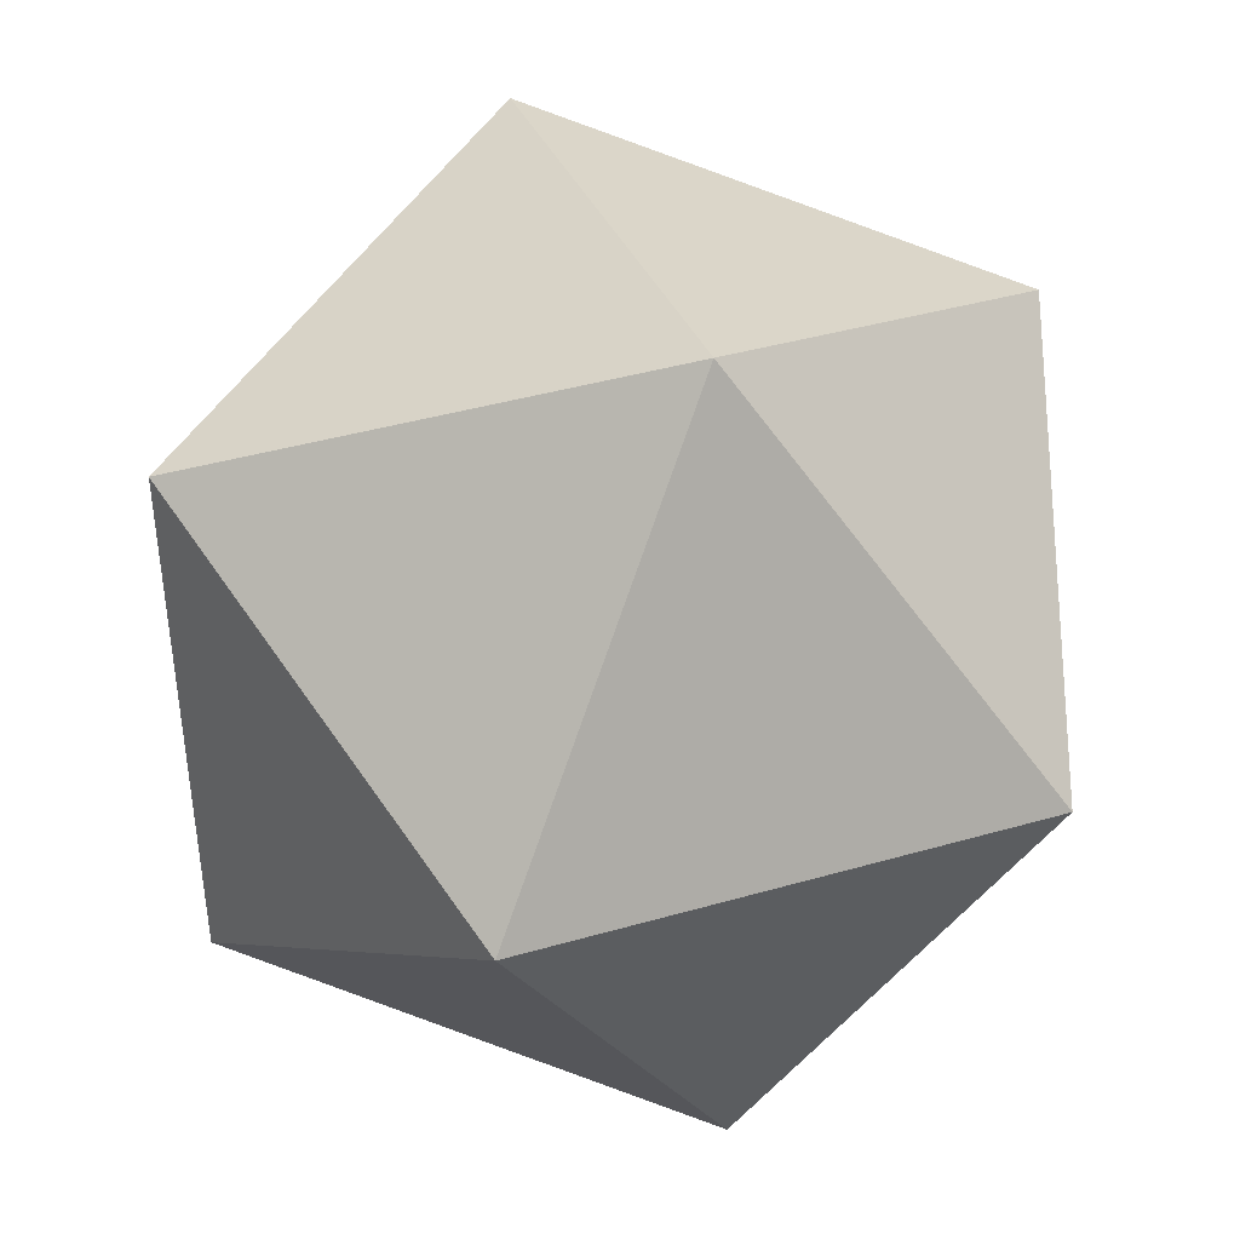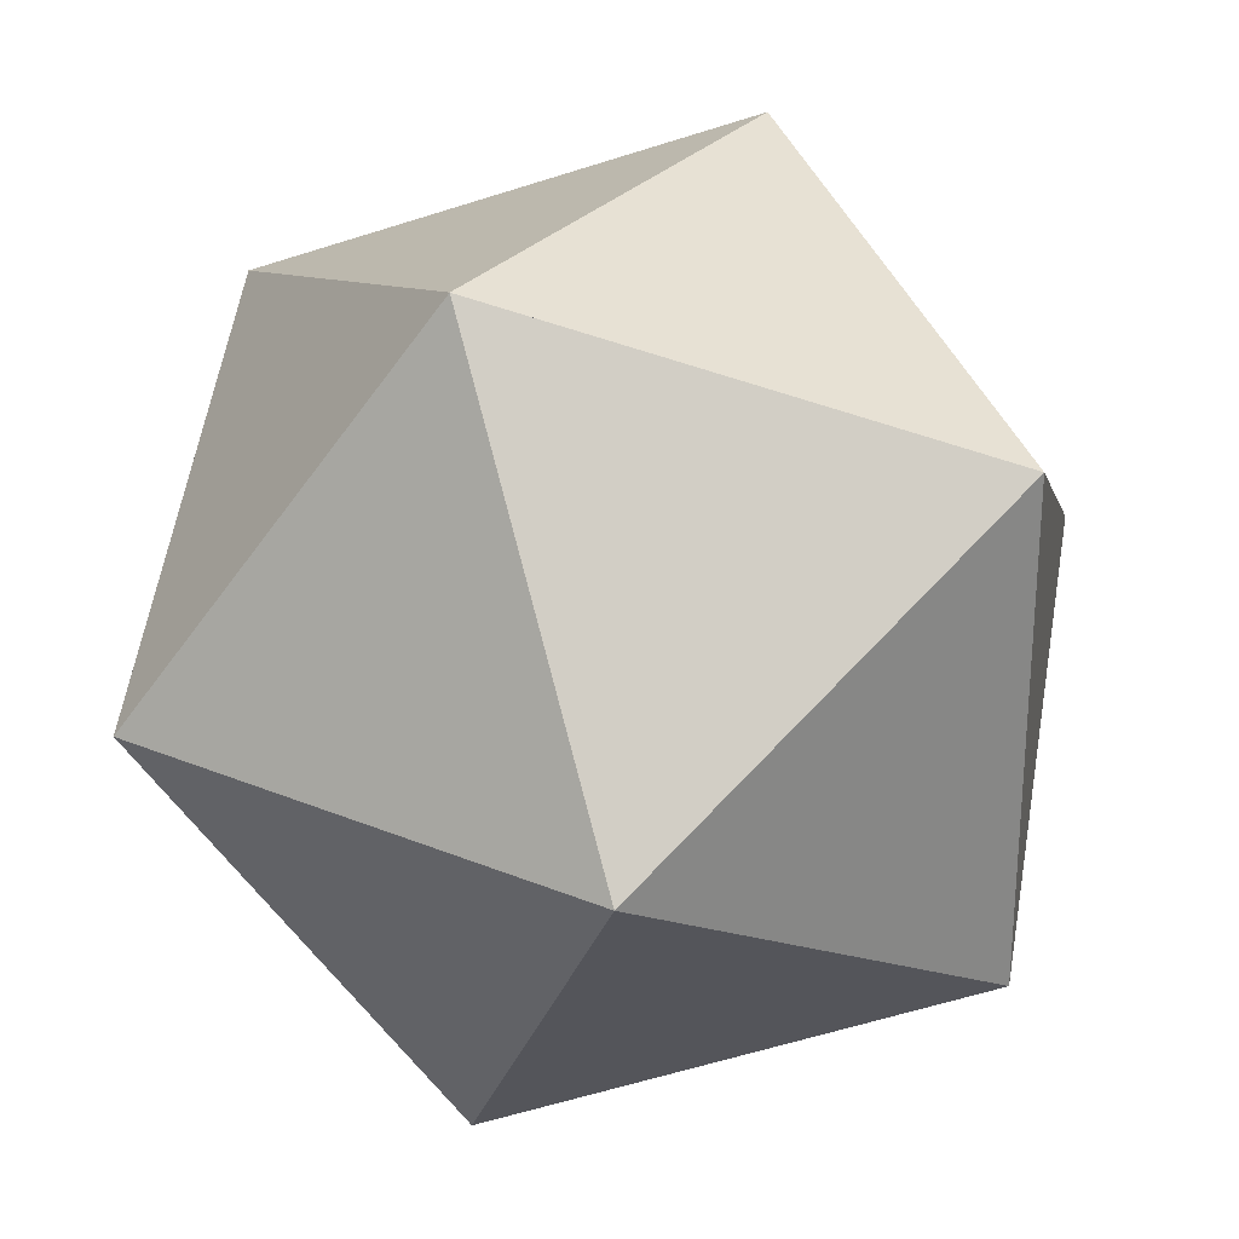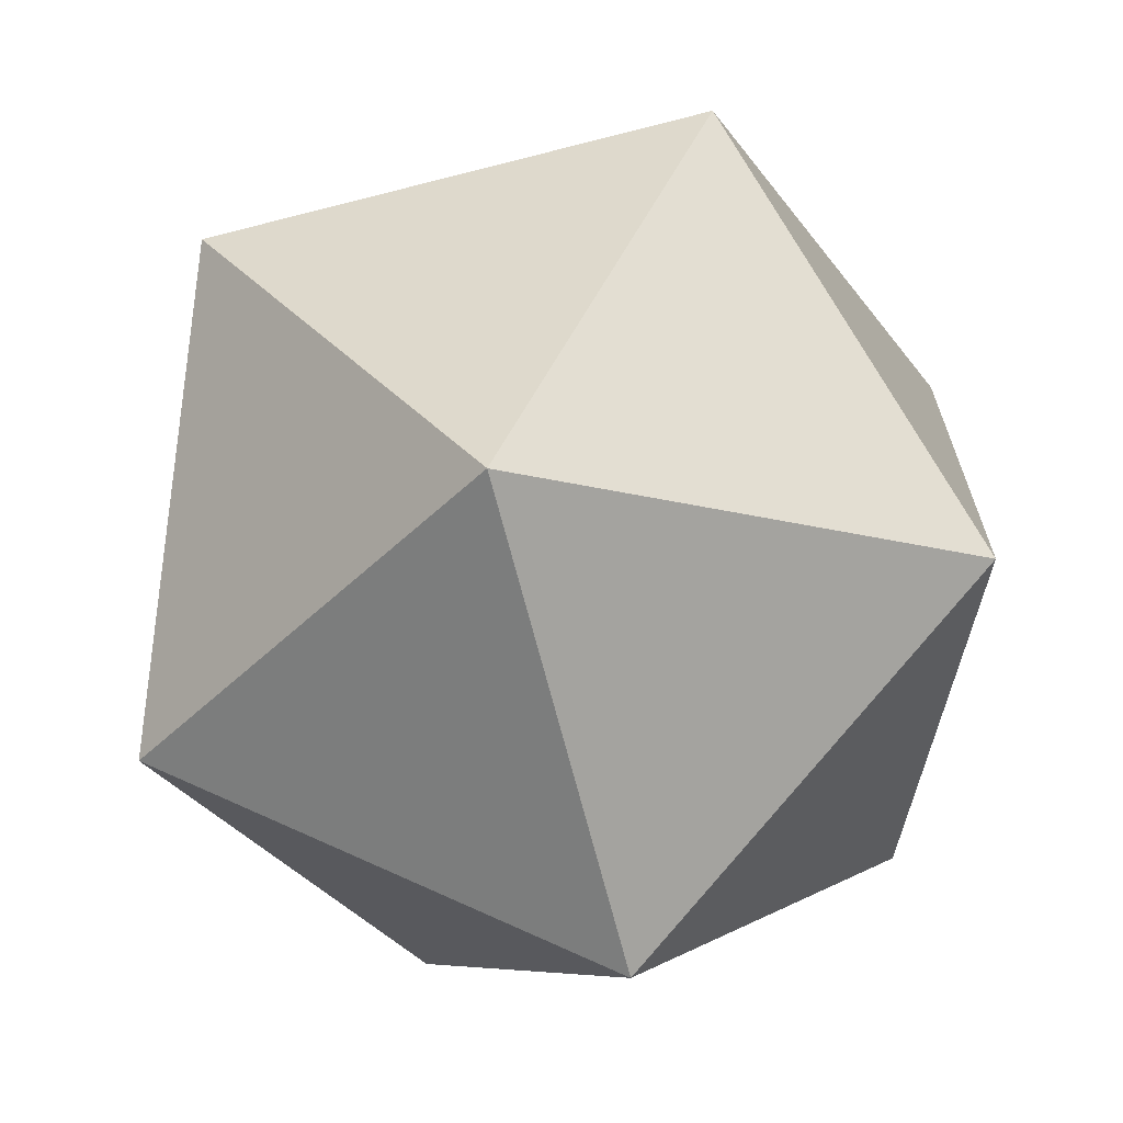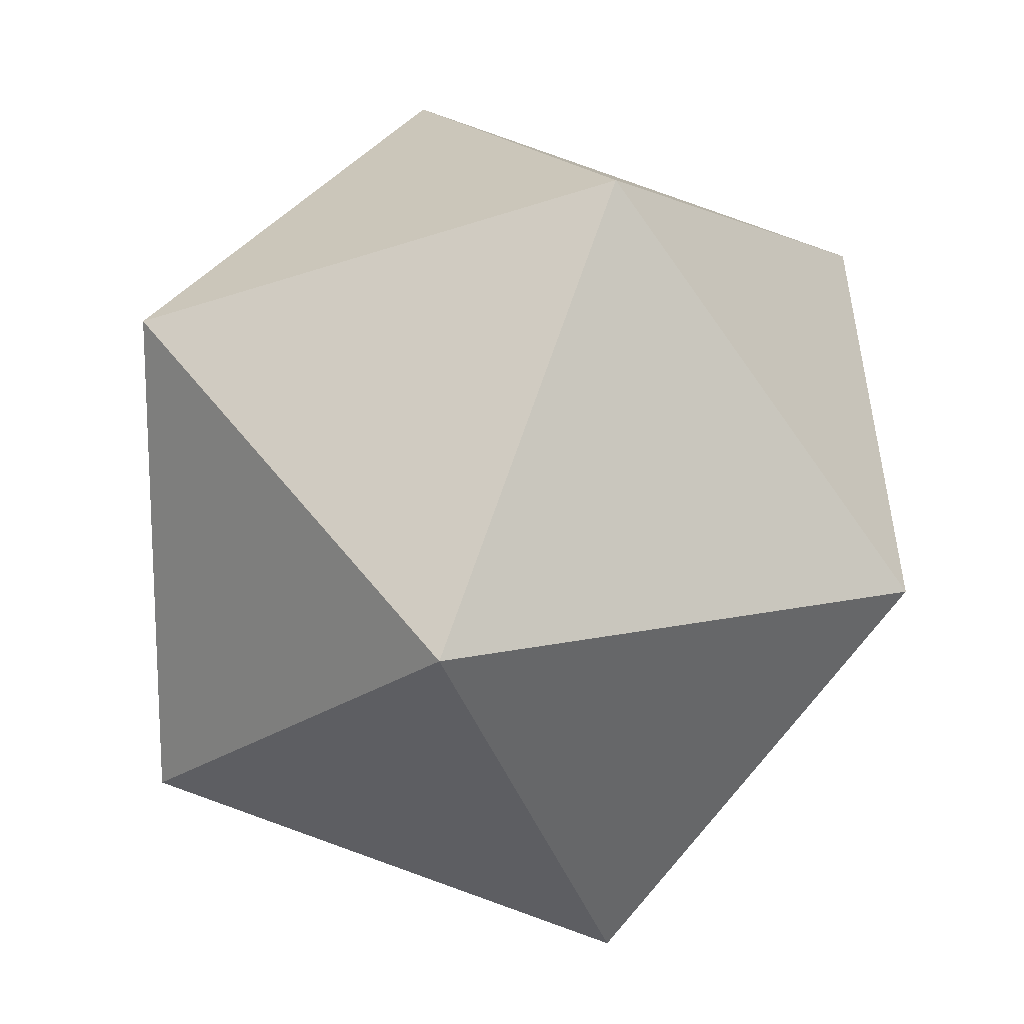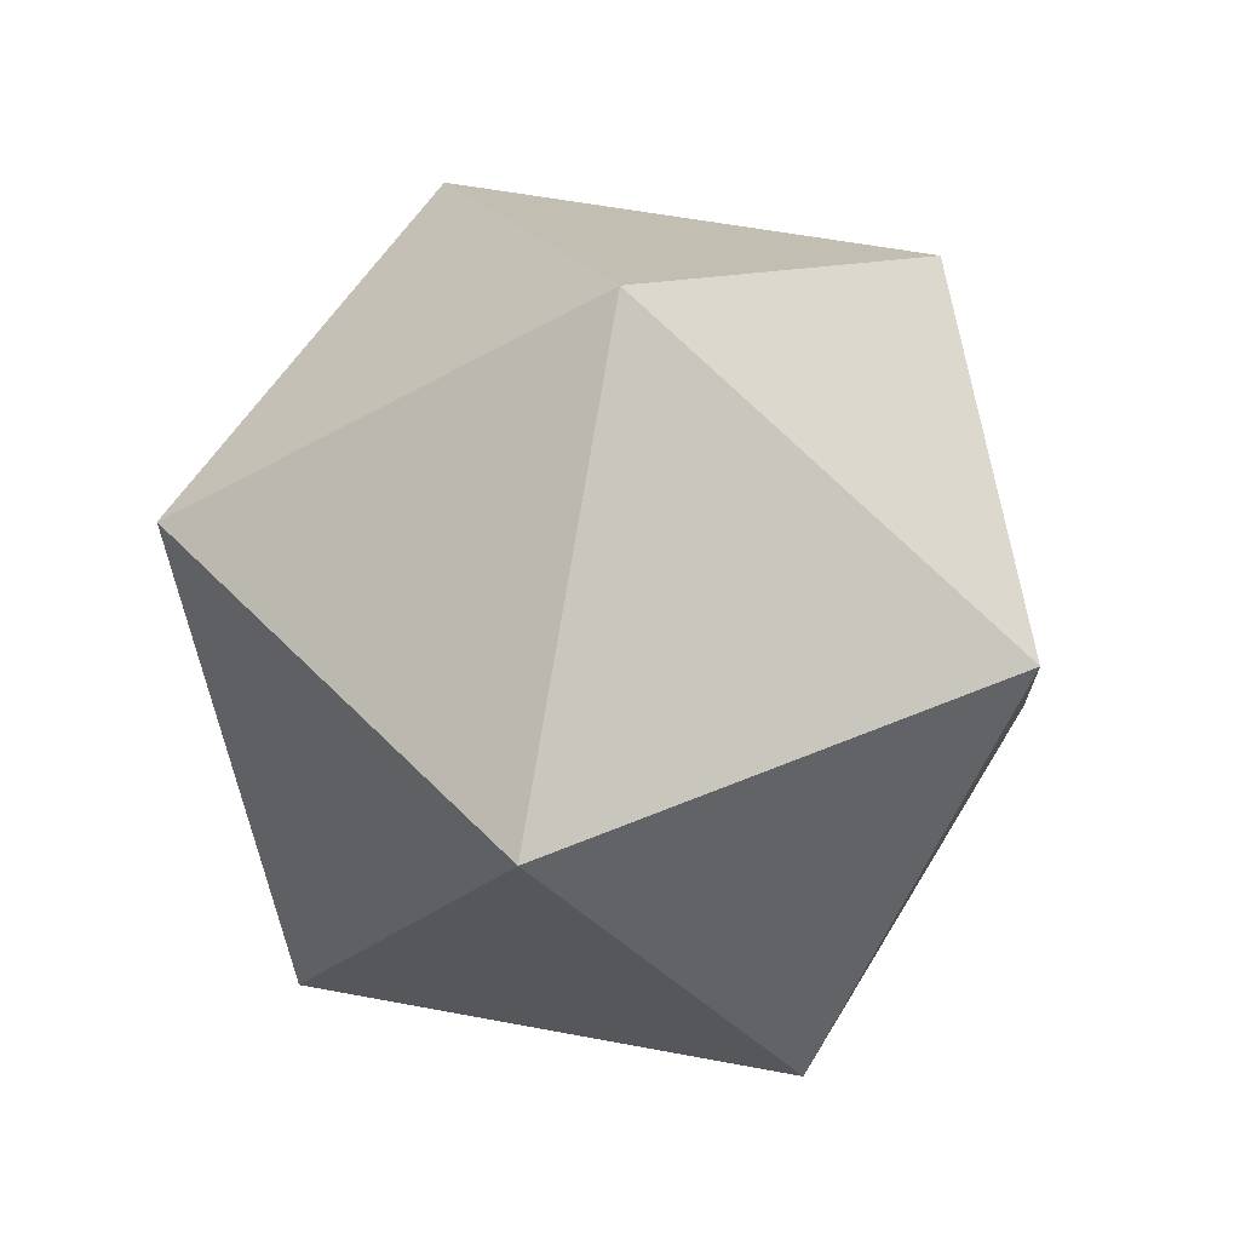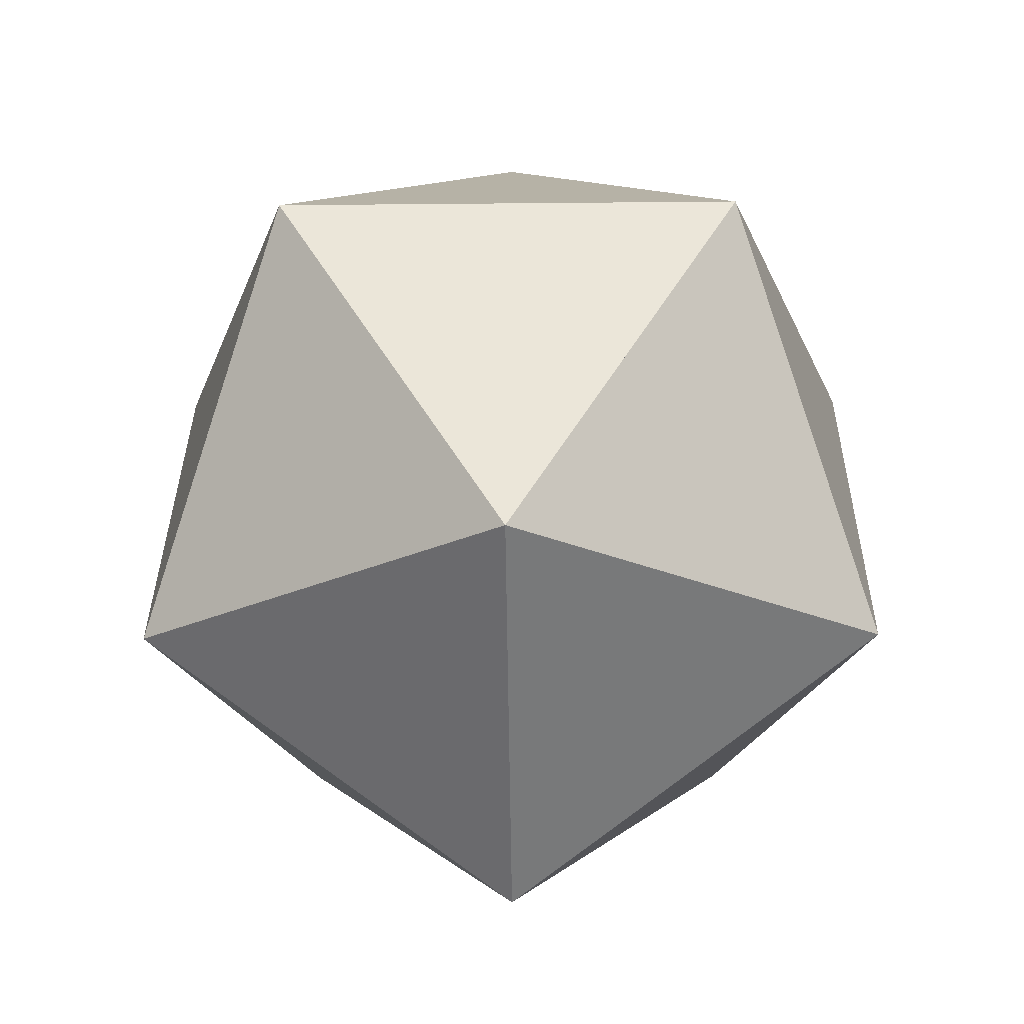
<metadata>
{"format":"obj","ext":"obj","renderer":"f3d","projection":"perspective","resolution":1024,"background":"white","views":[{"elev":-25.4,"azim":54.7,"up":"+Y"},{"elev":28.2,"azim":-116.1,"up":"+Y"},{"elev":-68.6,"azim":-133.9,"up":"+Y"},{"elev":17.0,"azim":-171.9,"up":"+Y"},{"elev":53.2,"azim":101.6,"up":"+Z"},{"elev":-25.0,"azim":-161.1,"up":"+Z"}]}
</metadata>
<code>
v 0.01525 0 0.2888
v 0.2599 0 0.1376
v 0.09086 0.2327 0.1376
v 0.2132 -0.1438 -0.1071
v 0.2132 0.1438 -0.1071
v 0.01525 3.452e-07 0.2888
v 0.09086 0.2327 0.1376
v -0.1827 0.1438 0.1376
v -0.06036 0.2327 -0.1071
v 0.01525 2.133e-07 0.2888
v -0.1827 -0.1438 0.1376
v -0.06036 0.2327 -0.1071
v -0.2294 1.299e-07 -0.1071
v 0.01525 -2.133e-07 0.2888
v 0.09086 -0.2327 0.1376
v -0.2294 -1.298e-07 -0.1071
v -0.06036 -0.2327 -0.1071
v 0.01525 -3.452e-07 0.2888
v 0.09086 -0.2327 0.1376
v 0.2599 -2.598e-07 0.1376
v -0.06036 -0.2327 -0.1071
v 0.01525 0 -0.2583
v -0.2294 0 -0.1071
v -0.06036 0.2327 -0.1071
v 0.01525 3.452e-07 -0.2583
v -0.06036 0.2327 -0.1071
v 0.09086 0.2327 0.1376
v 0.01525 2.133e-07 -0.2583
v 0.09086 0.2327 0.1376
v 0.2599 1.299e-07 0.1376
v 0.01525 -2.133e-07 -0.2583
v -0.06036 -0.2327 -0.1071
v 0.2599 -1.298e-07 0.1376
v 0.09086 -0.2327 0.1376
v 0.01525 -3.452e-07 -0.2583
v -0.06036 -0.2327 -0.1071
v -0.2294 -2.598e-07 -0.1071
v 0.09086 -0.2327 0.1376
g eyeball evil_eye evil_eye
f 1 2 3
f 2 4 5
f 6 7 8
f 7 5 9
f 10 8 11
f 8 12 13
f 14 11 15
f 11 16 17
f 18 19 20
f 19 21 4
f 22 23 24
f 23 11 8
f 25 26 5
f 26 8 27
f 28 5 4
f 5 29 30
f 31 4 32
f 4 33 34
f 35 36 37
f 36 38 11

</code>
